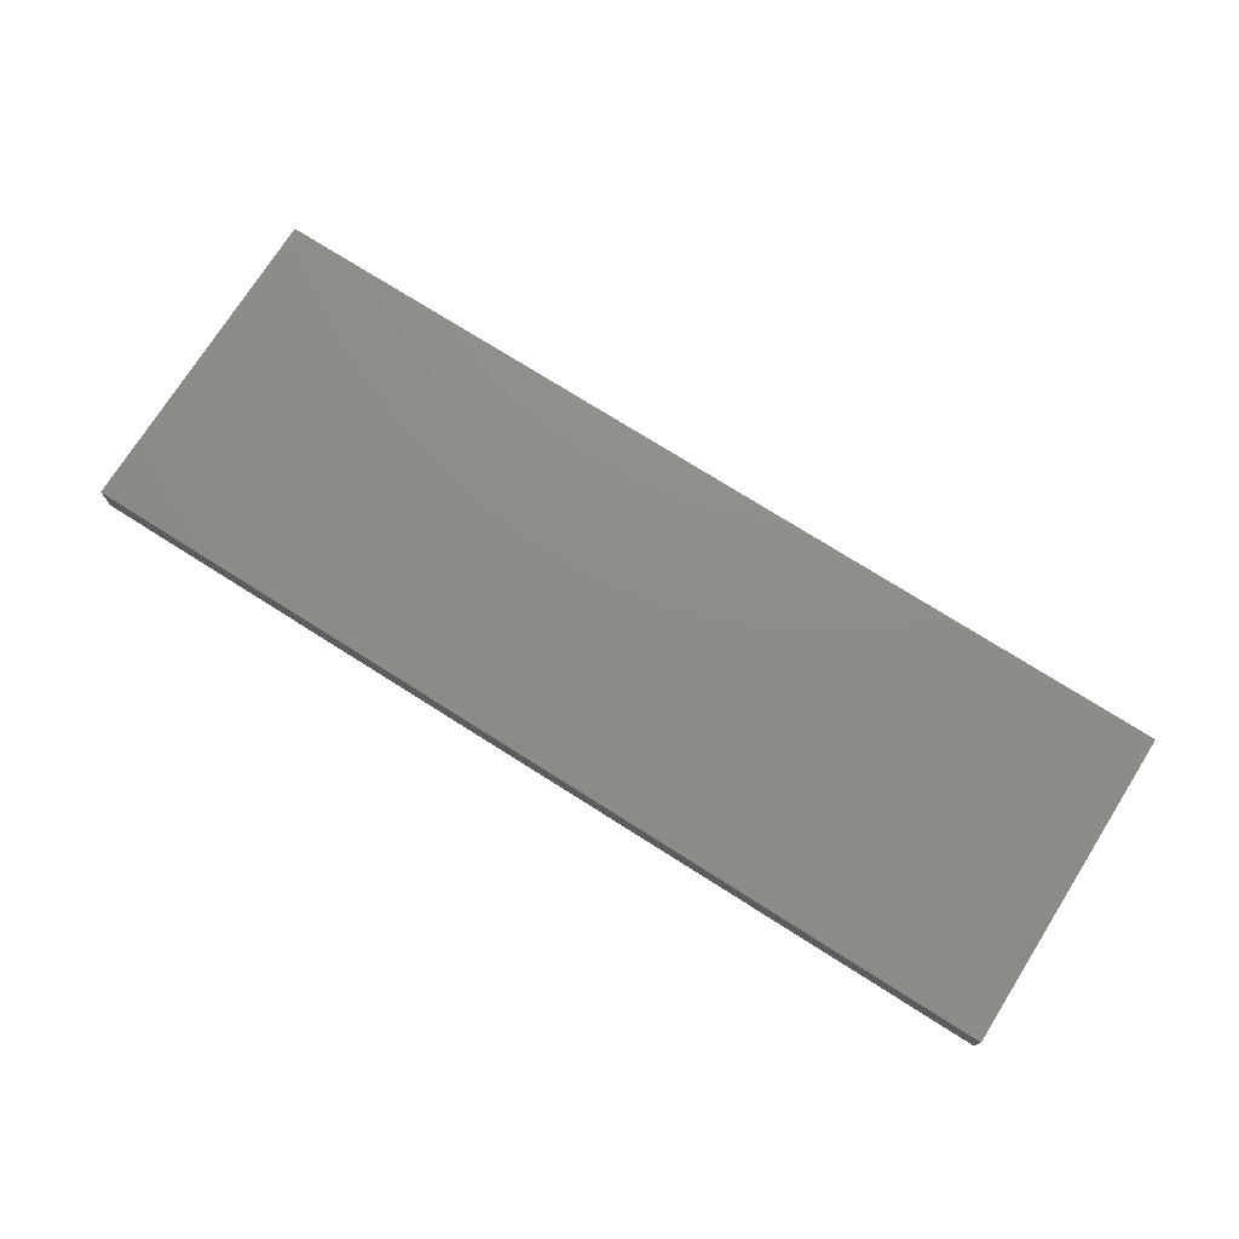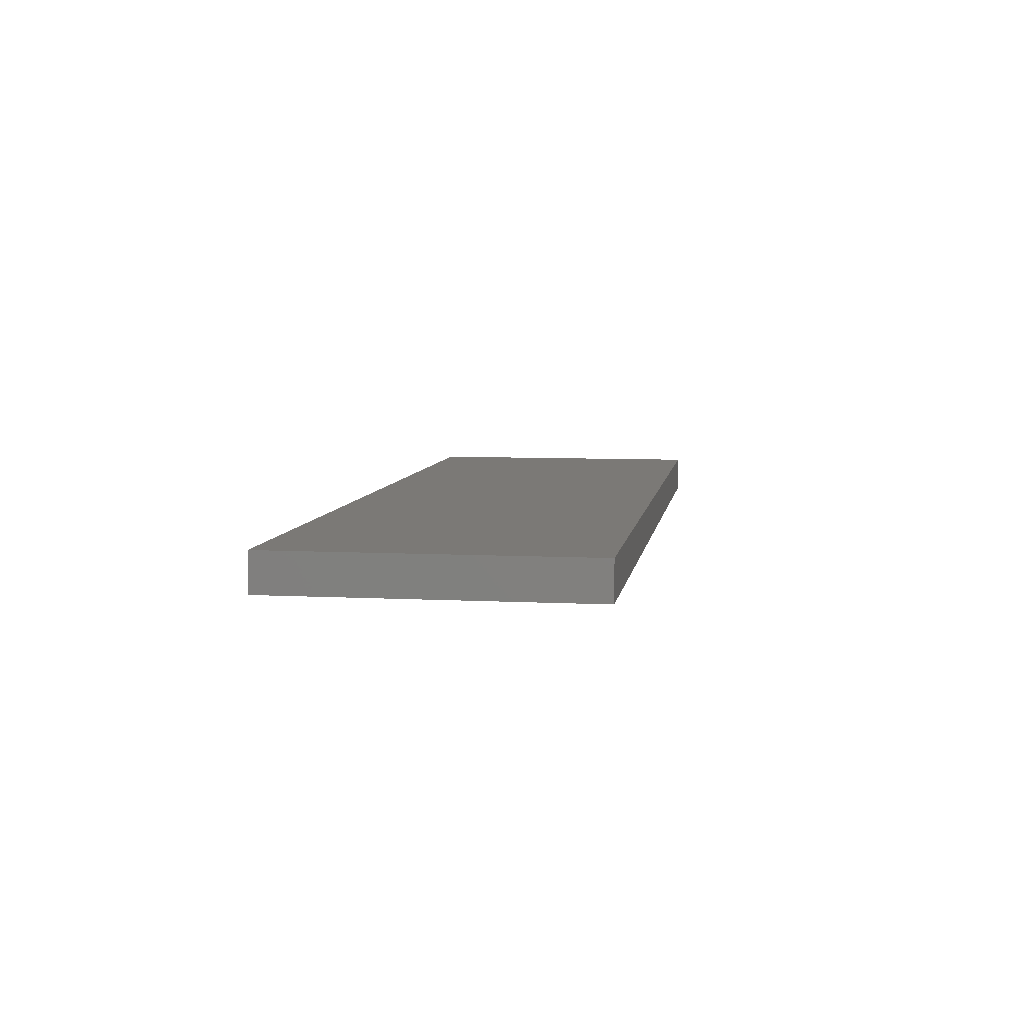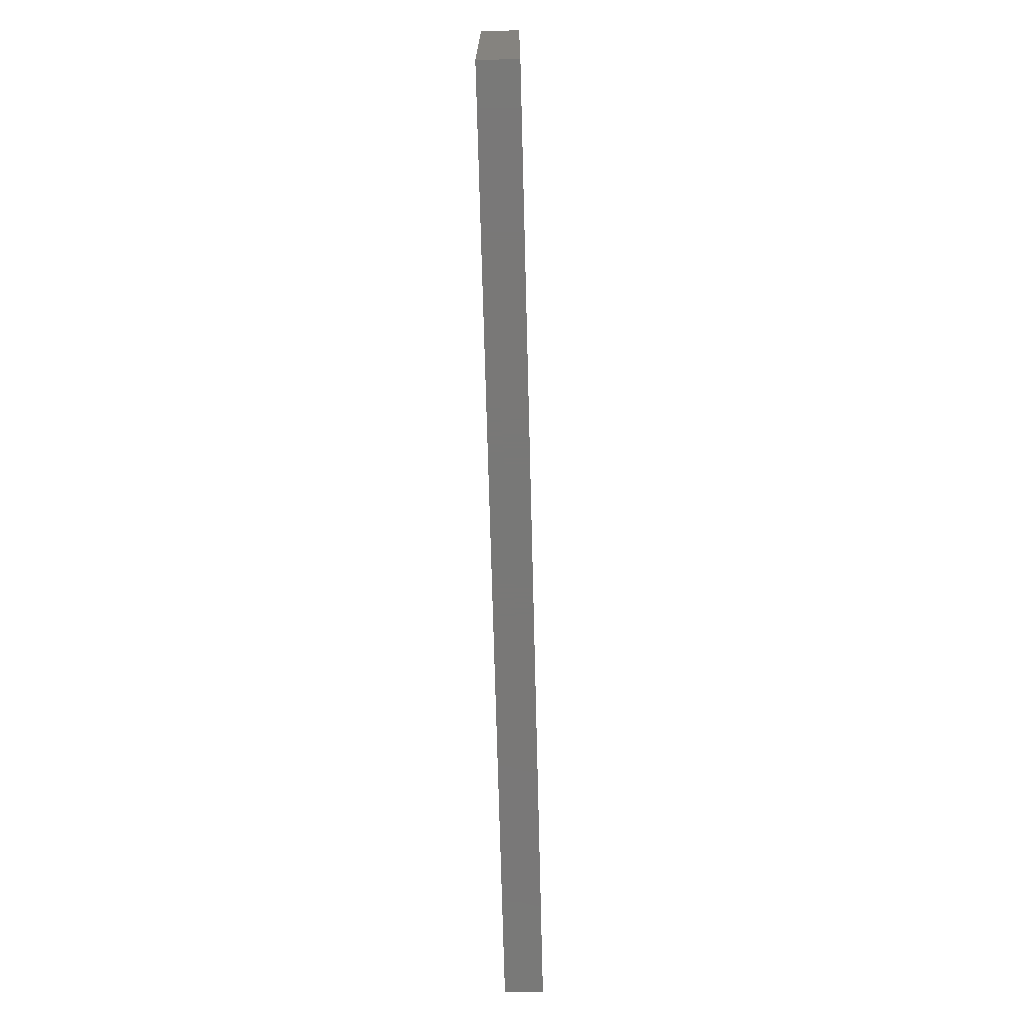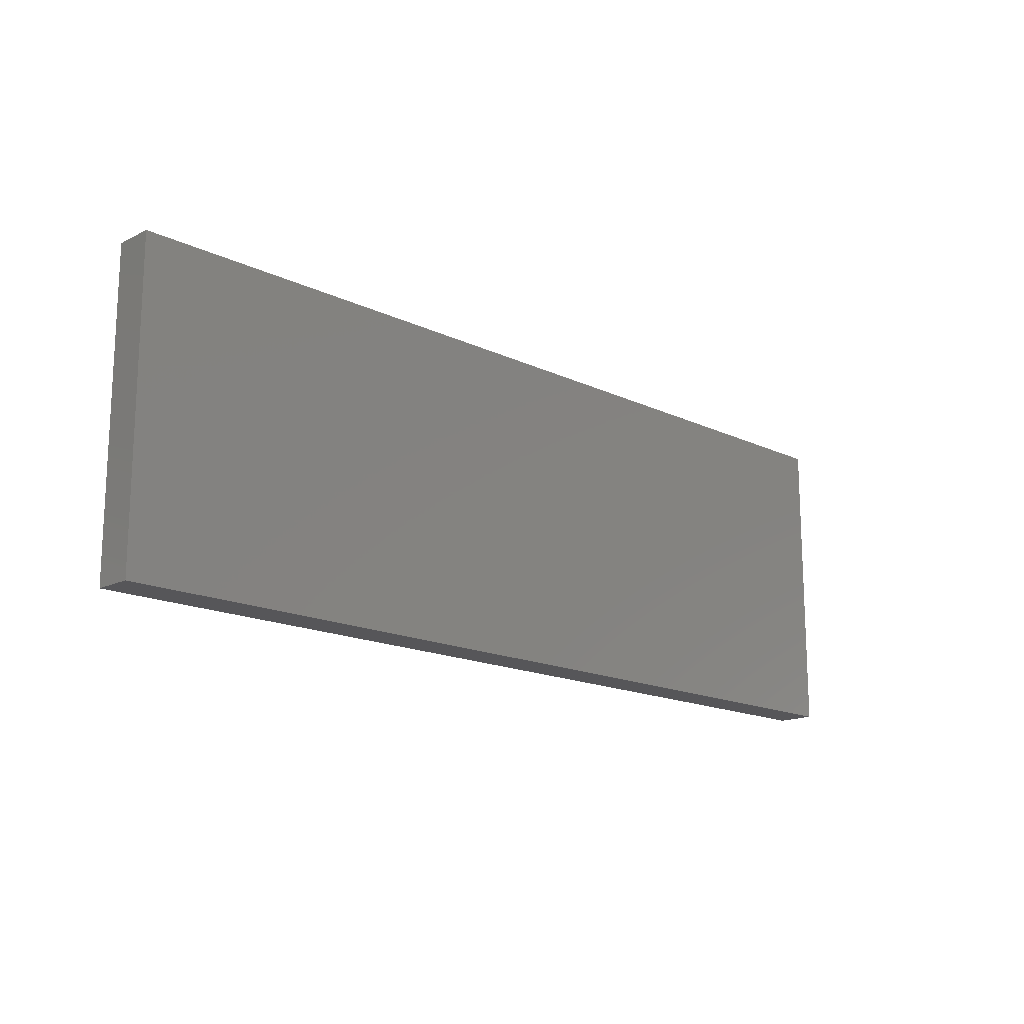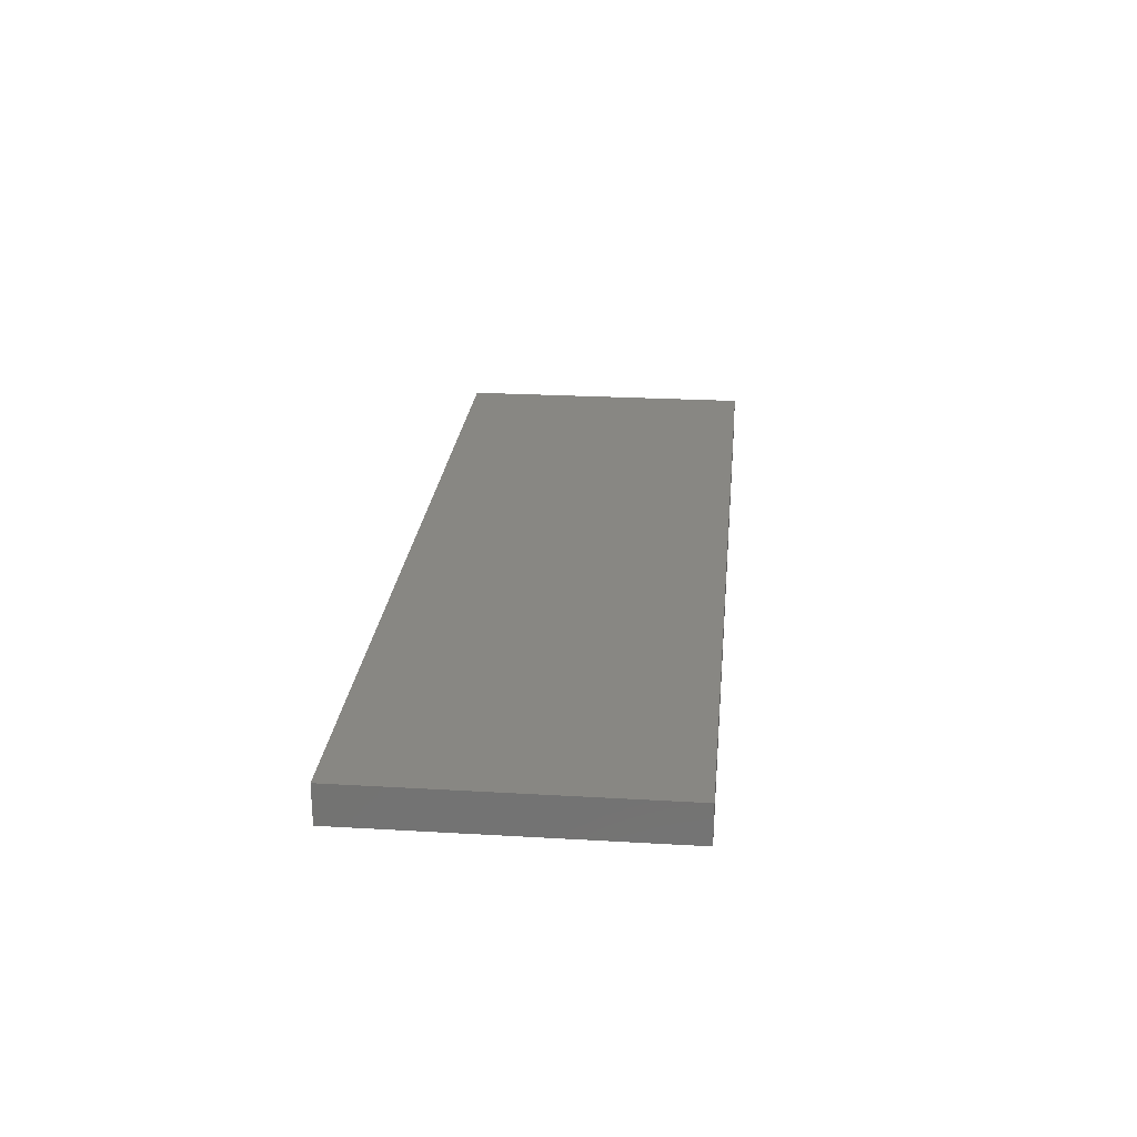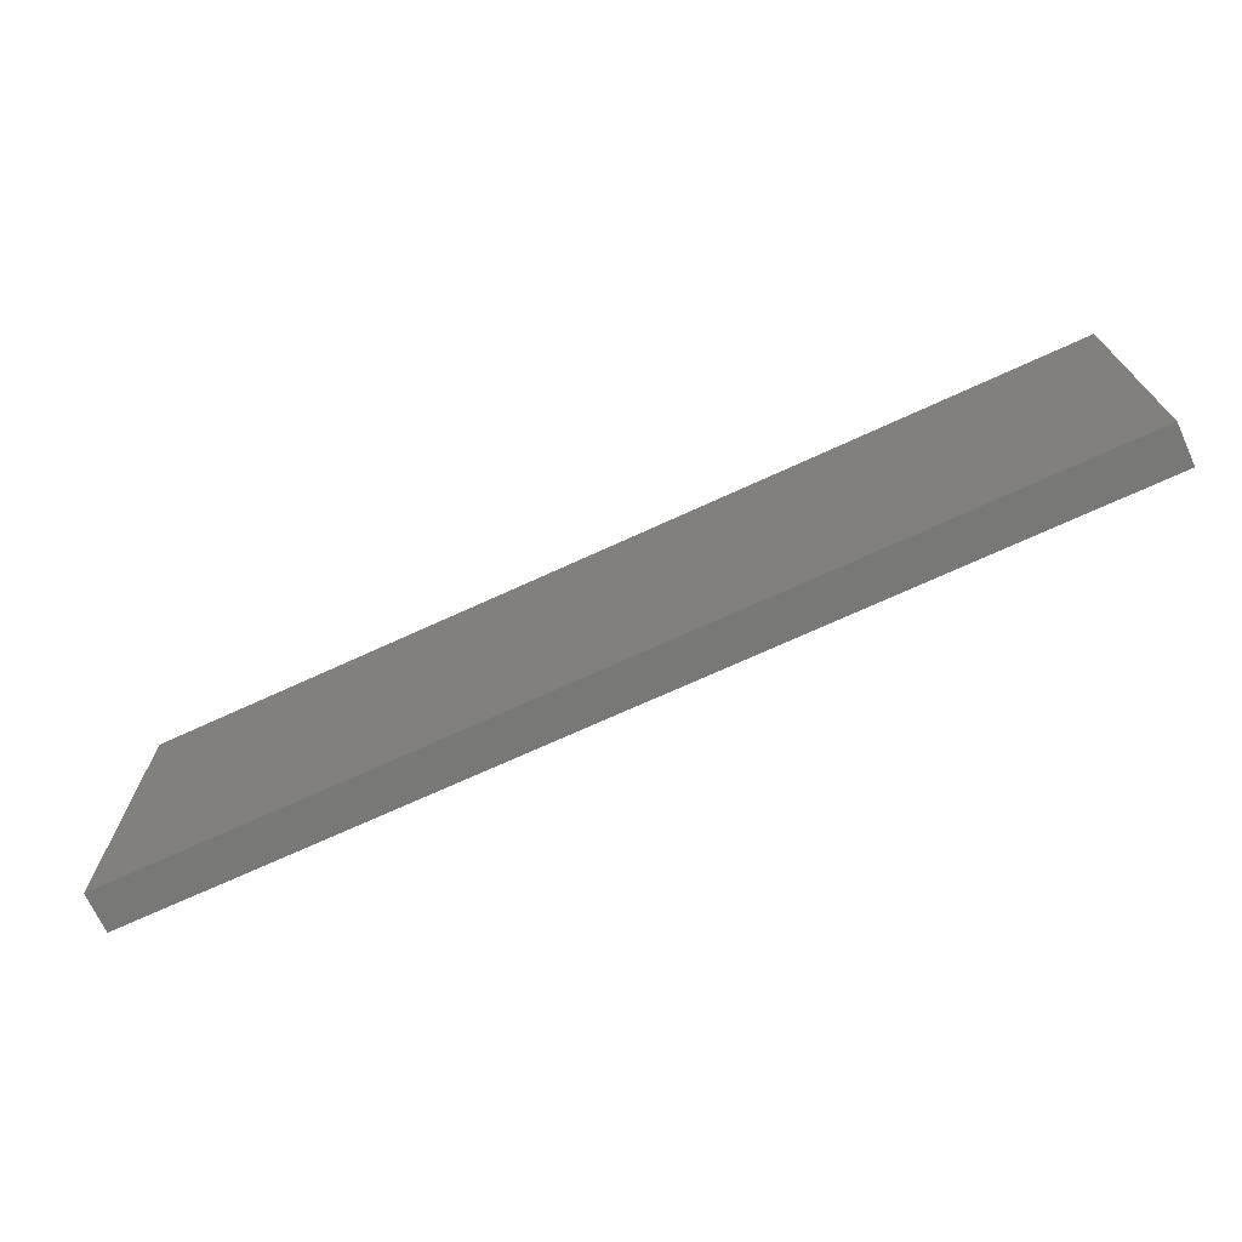
<metadata>
{"format":"stl","ext":"stl","renderer":"f3d","projection":"perspective","resolution":1024,"background":"white","views":[{"elev":74.6,"azim":-147.7,"up":"+Z"},{"elev":6.8,"azim":98.7,"up":"+Z"},{"elev":-71.1,"azim":91.5,"up":"+Y"},{"elev":-16.1,"azim":135.4,"up":"+Y"},{"elev":24.3,"azim":95.5,"up":"+Z"},{"elev":-70.8,"azim":-155.3,"up":"+Y"}]}
</metadata>
<code>
# stl→obj: 8 verts, 12 faces
v -0.75 -0.25 -0.04688
v -0.75 0.2553 -0.04688
v 0.75 -0.25 -0.04688
v 0.75 0.2553 -0.04688
v -0.75 -0.25 0.01562
v 0.75 -0.25 0.01562
v -0.75 0.2553 0.01562
v 0.75 0.2553 0.01562
f 1 2 3
f 3 2 4
f 5 6 7
f 7 6 8
f 7 2 5
f 5 2 1
f 6 3 8
f 8 3 4
f 8 4 7
f 7 4 2
f 5 1 6
f 6 1 3

</code>
